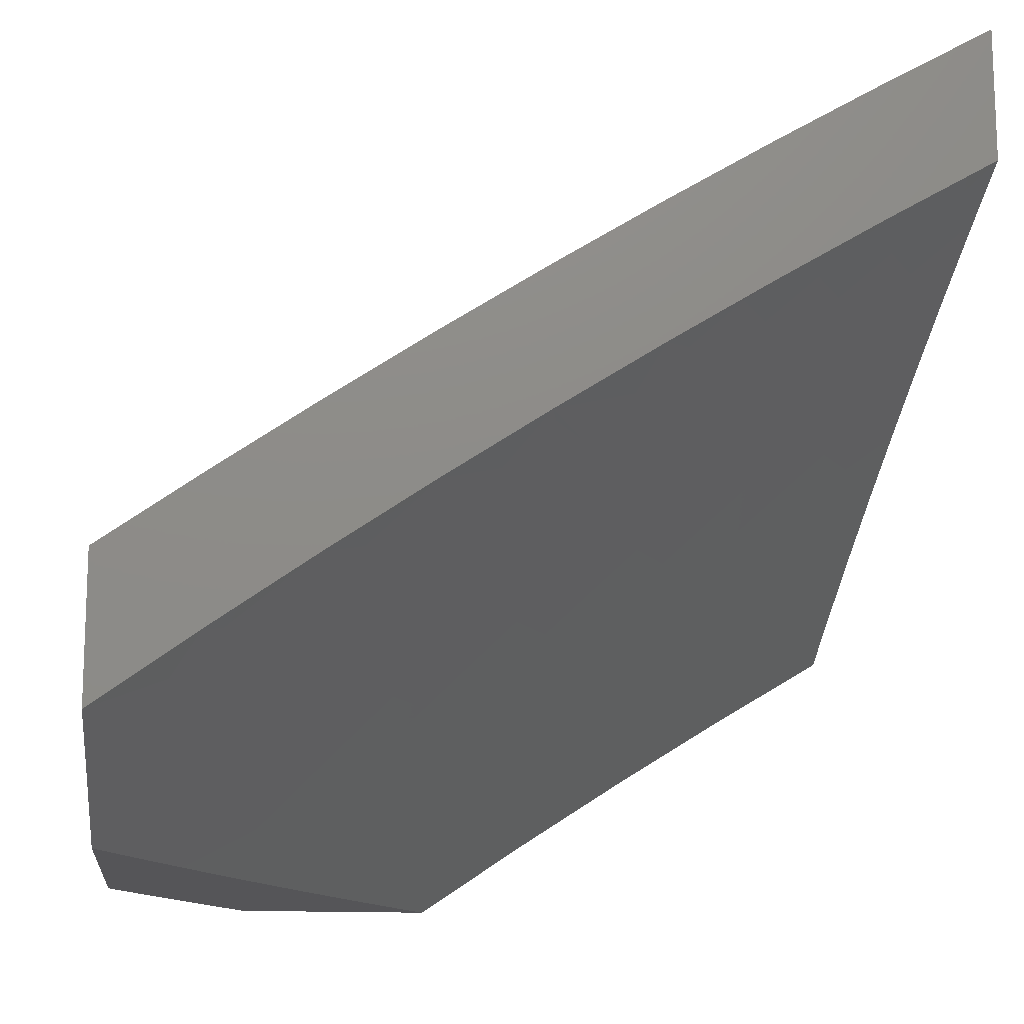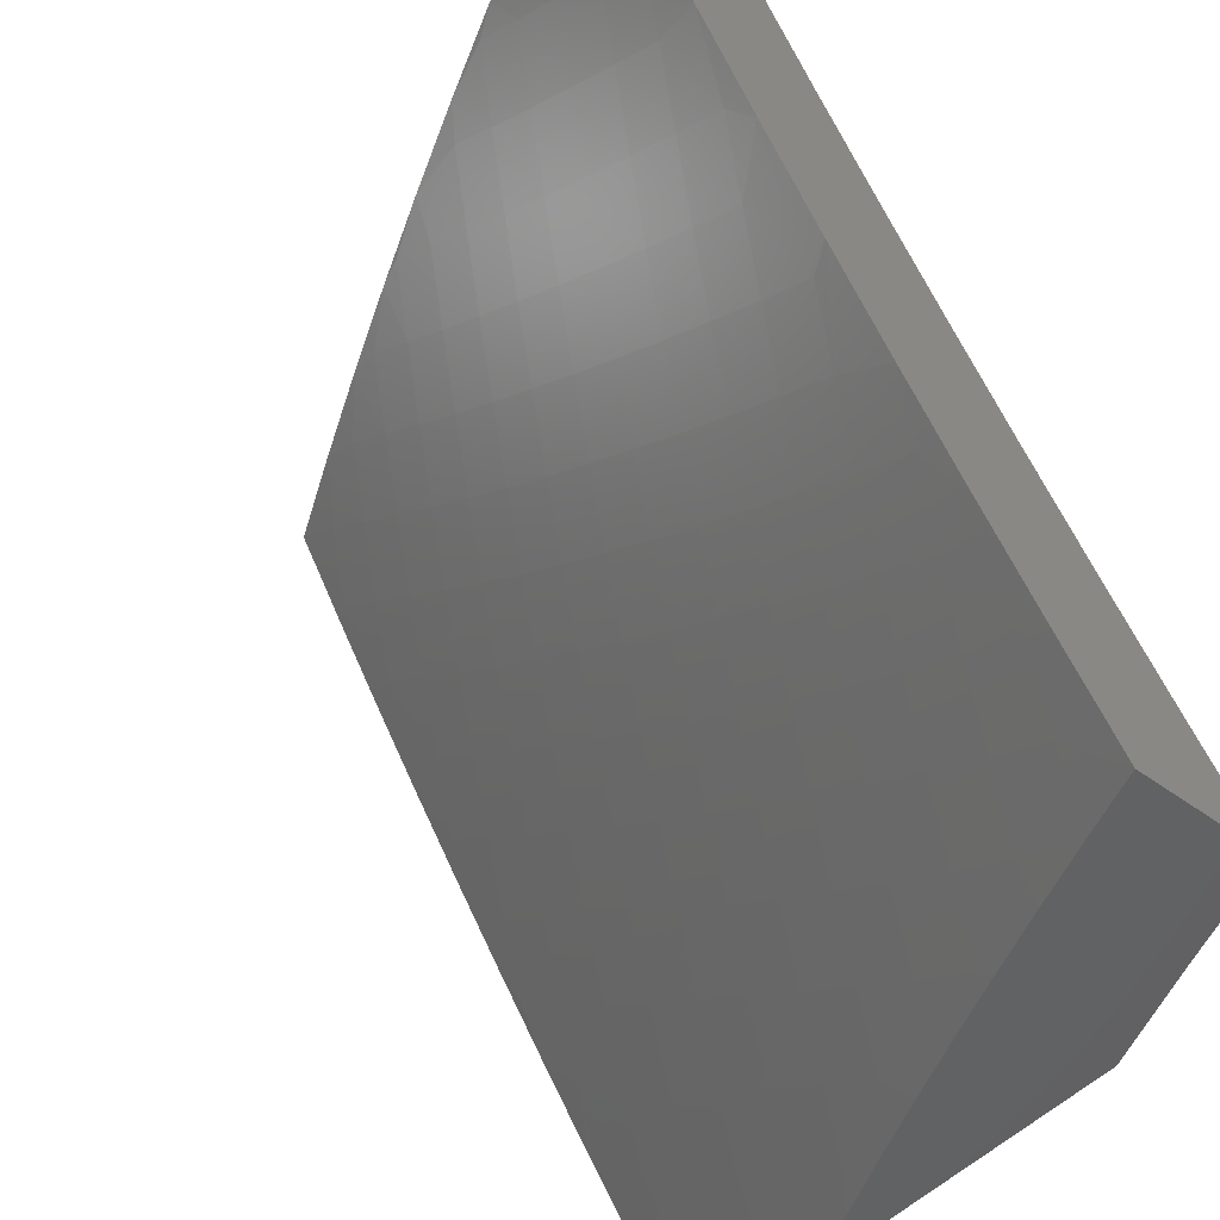
<metadata>
{"format":"stl","ext":"stl","renderer":"f3d","projection":"perspective","resolution":1024,"background":"white","views":[{"elev":-14.4,"azim":83.8,"up":"+Z"},{"elev":-47.6,"azim":50.1,"up":"+Y"}]}
</metadata>
<code>
# stl→obj: 365 verts, 726 faces
v -3.931 -5.87 9
v -3.92 -5.789 9.063
v -4 -5.825 9
v -3.998 -5.739 9.063
v -4 -5.725 9.071
v -3.955 -5.678 9.125
v -4 -5.624 9.141
v -3.913 -5.617 9.186
v -3.988 -5.566 9.186
v -3.87 -5.555 9.247
v -3.944 -5.505 9.247
v -3.827 -5.493 9.307
v -3.9 -5.444 9.307
v -3.784 -5.431 9.366
v -3.856 -5.382 9.366
v -3.74 -5.369 9.424
v -3.812 -5.32 9.424
v -3.696 -5.306 9.482
v -3.767 -5.258 9.482
v -3.652 -5.242 9.539
v -3.722 -5.195 9.539
v -3.608 -5.179 9.596
v -3.677 -5.132 9.596
v -3.563 -5.115 9.651
v -3.632 -5.069 9.651
v -3.519 -5.051 9.706
v -3.586 -5.005 9.706
v -3.505 -5 9.74
v -3.63 -5 9.692
v -3.842 -5.839 9.063
v -3.861 -5.914 9
v -3.764 -5.888 9.063
v -3.791 -5.957 9
v -3.685 -5.935 9.063
v -3.72 -6 9
v -3.631 -6 9.038
v -3.605 -5.982 9.063
v -3.542 -6 9.076
v -3.567 -5.919 9.125
v -3.488 -5.964 9.125
v -3.45 -5.899 9.186
v -3.372 -5.943 9.186
v -3.335 -5.878 9.247
v -3.257 -5.92 9.247
v -3.22 -5.854 9.307
v -3.142 -5.894 9.307
v -3.107 -5.827 9.366
v -3.03 -5.866 9.366
v -3.071 -5.76 9.424
v -3 -5.757 9.451
v -3.035 -5.693 9.482
v -3 -5.633 9.533
v -3.11 -5.654 9.482
v -3.073 -5.586 9.539
v -3.185 -5.614 9.482
v -3.147 -5.547 9.539
v -3.26 -5.573 9.482
v -3.221 -5.506 9.539
v -3.333 -5.531 9.482
v -3.294 -5.465 9.539
v -3.407 -5.488 9.482
v -3.366 -5.422 9.539
v -3.48 -5.444 9.482
v -3.438 -5.379 9.539
v -3.553 -5.399 9.482
v -3.51 -5.334 9.539
v -3.625 -5.353 9.482
v -3.581 -5.289 9.539
v -3.453 -6 9.112
v -3.363 -6 9.148
v -3.293 -5.985 9.186
v -3.273 -6 9.183
v -3.182 -6 9.217
v -3.178 -5.96 9.247
v -3.091 -6 9.249
v -3.064 -5.933 9.307
v -3 -6 9.281
v -3 -5.879 9.367
v -3 -5.509 9.614
v -3.036 -5.519 9.596
v -3.109 -5.48 9.596
v -3.182 -5.439 9.596
v -3.254 -5.399 9.596
v -3.325 -5.357 9.596
v -3.397 -5.314 9.596
v -3.468 -5.27 9.596
v -3.538 -5.225 9.596
v -3.071 -5.412 9.651
v -3 -5.383 9.692
v -3.032 -5.344 9.706
v -3 -5.257 9.769
v -3.063 -5.237 9.76
v -3.024 -5.169 9.814
v -3.133 -5.198 9.76
v -3.092 -5.13 9.814
v -3.202 -5.157 9.76
v -3.16 -5.09 9.814
v -3.27 -5.116 9.76
v -3.228 -5.05 9.814
v -3.339 -5.074 9.76
v -3.295 -5.008 9.814
v -3.38 -5 9.787
v -3.254 -5 9.833
v -3.127 -5 9.876
v -3.118 -5.023 9.866
v -3.051 -5.062 9.866
v -3 -5.129 9.845
v -3 -5 9.918
v -3.406 -5.03 9.76
v -3.754 -5 9.641
v -3.7 -5.022 9.651
v -3.877 -5 9.589
v -3.814 -5.036 9.596
v -3.746 -5.084 9.596
v -4 -5 9.536
v -3.929 -5.047 9.539
v -3.861 -5.097 9.539
v -3.792 -5.147 9.539
v -4 -5.106 9.473
v -3.977 -5.108 9.482
v -3.908 -5.159 9.482
v -3.954 -5.22 9.424
v -3.883 -5.271 9.424
v -3.928 -5.332 9.366
v -4 -5.211 9.409
v -4 -5.315 9.344
v -3.973 -5.393 9.307
v -4 -5.419 9.278
v -4 -5.522 9.21
v -3.879 -5.728 9.125
v -3.802 -5.777 9.125
v -3.724 -5.825 9.125
v -3.646 -5.873 9.125
v -3.837 -5.666 9.186
v -3.761 -5.715 9.186
v -3.684 -5.763 9.186
v -3.607 -5.809 9.186
v -3.529 -5.855 9.186
v -3.795 -5.604 9.247
v -3.72 -5.653 9.247
v -3.644 -5.7 9.247
v -3.567 -5.746 9.247
v -3.49 -5.791 9.247
v -3.413 -5.835 9.247
v -3.753 -5.542 9.307
v -3.678 -5.59 9.307
v -3.603 -5.636 9.307
v -3.527 -5.682 9.307
v -3.451 -5.726 9.307
v -3.375 -5.77 9.307
v -3.298 -5.812 9.307
v -3.71 -5.479 9.366
v -3.637 -5.526 9.366
v -3.562 -5.572 9.366
v -3.487 -5.617 9.366
v -3.412 -5.662 9.366
v -3.337 -5.704 9.366
v -3.26 -5.746 9.366
v -3.184 -5.787 9.366
v -3.668 -5.416 9.424
v -3.595 -5.463 9.424
v -3.521 -5.508 9.424
v -3.447 -5.553 9.424
v -3.373 -5.596 9.424
v -3.298 -5.639 9.424
v -3.223 -5.68 9.424
v -3.147 -5.721 9.424
v -3.494 -5.16 9.651
v -3.425 -5.205 9.651
v -3.355 -5.248 9.651
v -3.284 -5.291 9.651
v -3.214 -5.332 9.651
v -3.142 -5.372 9.651
v -3.45 -5.096 9.706
v -3.382 -5.139 9.706
v -3.313 -5.182 9.706
v -3.243 -5.224 9.706
v -3.173 -5.265 9.706
v -3.103 -5.305 9.706
v -3.838 -5.209 9.482
v -3.383 -5.951 9
v -3.269 -5.943 9.051
v -3.292 -6 9
v -3.19 -5.984 9.051
v -3.147 -6 9.055
v -3.161 -5.929 9.102
v -3.083 -5.969 9.102
v -3.132 -5.875 9.152
v -3.054 -5.914 9.152
v -3.103 -5.82 9.201
v -3.026 -5.858 9.201
v -3.073 -5.764 9.25
v -3 -5.757 9.281
v -3.044 -5.709 9.299
v -3.014 -5.653 9.347
v -3.089 -5.614 9.347
v -3 -5.634 9.365
v -3.058 -5.559 9.395
v -3 -5.509 9.447
v -3.027 -5.503 9.442
v -3.1 -5.464 9.442
v -3.132 -5.519 9.395
v -3.163 -5.575 9.347
v -3.119 -5.67 9.299
v -3.194 -5.63 9.299
v -3.149 -5.725 9.25
v -3.225 -5.684 9.25
v -3.18 -5.78 9.201
v -3.256 -5.739 9.201
v -3.21 -5.834 9.152
v -3.287 -5.793 9.152
v -3.24 -5.889 9.102
v -3.317 -5.847 9.102
v -3.348 -5.901 9.051
v -3.426 -5.858 9.051
v -3.474 -5.901 9
v -3.504 -5.814 9.051
v -3.563 -5.85 9
v -3.581 -5.768 9.051
v -3.652 -5.797 9
v -3.658 -5.722 9.051
v -3.74 -5.743 9
v -3.734 -5.675 9.051
v -3.828 -5.688 9
v -3.81 -5.626 9.051
v -3.914 -5.632 9
v -3.885 -5.577 9.051
v -4 -5.574 9
v -3.96 -5.527 9.051
v -4 -5.433 9.096
v -3.924 -5.476 9.102
v -3.997 -5.426 9.102
v -3.96 -5.375 9.152
v -4 -5.29 9.189
v -3.923 -5.325 9.201
v -3.995 -5.274 9.201
v -3.957 -5.224 9.25
v -4 -5.146 9.279
v -3.919 -5.174 9.299
v -3.988 -5.123 9.299
v -3.949 -5.073 9.347
v -4 -5 9.368
v -3.91 -5.023 9.395
v -3.877 -5 9.422
v -3.842 -5.073 9.395
v -3.803 -5.022 9.442
v -3.773 -5.122 9.395
v -3.735 -5.07 9.442
v -3.704 -5.17 9.395
v -3.667 -5.118 9.442
v -3.634 -5.217 9.395
v -3.598 -5.164 9.442
v -3.564 -5.263 9.395
v -3.528 -5.21 9.442
v -3.493 -5.308 9.395
v -3.458 -5.255 9.442
v -3.422 -5.352 9.395
v -3.387 -5.299 9.442
v -3.35 -5.396 9.395
v -3.316 -5.341 9.442
v -3.277 -5.438 9.395
v -3.245 -5.383 9.442
v -3.173 -5.424 9.442
v -3.14 -5.369 9.488
v -3.068 -5.408 9.488
v -3.037 -5.352 9.534
v -3 -5.384 9.527
v -3.005 -5.296 9.58
v -3 -5.257 9.605
v -3.075 -5.257 9.58
v -3.042 -5.201 9.625
v -3.145 -5.218 9.58
v -3.111 -5.162 9.625
v -3.18 -5.122 9.625
v -3.146 -5.067 9.669
v -3.213 -5.026 9.669
v -3.127 -5 9.714
v -3.254 -5 9.67
v -3.248 -5.081 9.625
v -3.316 -5.039 9.625
v -3.283 -5.136 9.58
v -3.352 -5.093 9.58
v -3.318 -5.19 9.534
v -3.387 -5.147 9.534
v -3.353 -5.245 9.488
v -3.423 -5.201 9.488
v -3.754 -5 9.475
v -3.697 -5.018 9.488
v -3.63 -5 9.526
v -3.629 -5.065 9.488
v -3.592 -5.013 9.534
v -3.561 -5.112 9.488
v -3.524 -5.059 9.534
v -3.492 -5.157 9.488
v -3.456 -5.104 9.534
v -3.505 -5 9.576
v -3.487 -5.006 9.58
v -3.38 -5 9.624
v -3.42 -5.05 9.58
v -3.111 -5.011 9.713
v -3 -5 9.757
v -3.044 -5.05 9.713
v -3 -5.129 9.682
v -3.078 -5.106 9.669
v -3.009 -5.145 9.669
v -3.205 -5.479 9.395
v -3.31 -5.492 9.347
v -3.383 -5.45 9.347
v -3.456 -5.406 9.347
v -3.528 -5.361 9.347
v -3.6 -5.316 9.347
v -3.671 -5.269 9.347
v -3.741 -5.221 9.347
v -3.811 -5.173 9.347
v -3.88 -5.123 9.347
v -3 -5.879 9.195
v -3 -6 9.108
v -3.395 -5.804 9.102
v -3.364 -5.751 9.152
v -3.472 -5.761 9.102
v -3.549 -5.716 9.102
v -3.625 -5.67 9.102
v -3.7 -5.623 9.102
v -3.775 -5.575 9.102
v -3.85 -5.526 9.102
v -3.332 -5.697 9.201
v -3.44 -5.708 9.152
v -3.516 -5.663 9.152
v -3.591 -5.618 9.152
v -3.666 -5.571 9.152
v -3.741 -5.524 9.152
v -3.814 -5.475 9.152
v -3.888 -5.426 9.152
v -3.301 -5.643 9.25
v -3.408 -5.654 9.201
v -3.483 -5.61 9.201
v -3.558 -5.565 9.201
v -3.632 -5.519 9.201
v -3.706 -5.472 9.201
v -3.779 -5.424 9.201
v -3.851 -5.375 9.201
v -3.269 -5.589 9.299
v -3.375 -5.6 9.25
v -3.45 -5.557 9.25
v -3.524 -5.512 9.25
v -3.597 -5.467 9.25
v -3.67 -5.42 9.25
v -3.743 -5.373 9.25
v -3.815 -5.324 9.25
v -3.886 -5.275 9.25
v -3.237 -5.534 9.347
v -3.343 -5.547 9.299
v -3.417 -5.503 9.299
v -3.49 -5.459 9.299
v -3.563 -5.414 9.299
v -3.635 -5.368 9.299
v -3.707 -5.321 9.299
v -3.778 -5.273 9.299
v -3.849 -5.224 9.299
v -3.108 -5.313 9.534
v -3.211 -5.328 9.488
v -3.282 -5.287 9.488
v -3.178 -5.273 9.534
v -3.214 -5.177 9.58
v -3.248 -5.232 9.534
f 1 2 3
f 3 2 4
f 3 4 5
f 5 4 6
f 5 6 7
f 7 6 8
f 7 8 9
f 9 8 10
f 9 10 11
f 11 10 12
f 11 12 13
f 13 12 14
f 13 14 15
f 15 14 16
f 15 16 17
f 17 16 18
f 17 18 19
f 19 18 20
f 19 20 21
f 21 20 22
f 21 22 23
f 23 22 24
f 23 24 25
f 25 24 26
f 25 26 27
f 27 26 28
f 27 28 29
f 2 1 30
f 30 1 31
f 30 31 32
f 32 31 33
f 32 33 34
f 34 33 35
f 34 35 36
f 34 36 37
f 37 36 38
f 37 38 39
f 39 38 40
f 39 40 41
f 41 40 42
f 41 42 43
f 43 42 44
f 43 44 45
f 45 44 46
f 45 46 47
f 47 46 48
f 47 48 49
f 49 48 50
f 49 50 51
f 51 50 52
f 51 52 53
f 53 52 54
f 53 54 55
f 55 54 56
f 55 56 57
f 57 56 58
f 57 58 59
f 59 58 60
f 59 60 61
f 61 60 62
f 61 62 63
f 63 62 64
f 63 64 65
f 65 64 66
f 65 66 67
f 67 66 68
f 67 68 18
f 18 68 20
f 38 69 40
f 40 69 42
f 69 70 42
f 42 70 71
f 42 71 44
f 44 71 72
f 44 72 73
f 70 72 71
f 44 73 74
f 74 73 75
f 74 75 76
f 76 75 77
f 76 77 78
f 76 78 48
f 48 78 50
f 52 79 54
f 54 79 80
f 54 80 56
f 56 80 81
f 56 81 58
f 58 81 82
f 58 82 60
f 60 82 83
f 60 83 62
f 62 83 84
f 62 84 64
f 64 84 85
f 64 85 66
f 66 85 86
f 66 86 68
f 68 86 87
f 68 87 20
f 20 87 22
f 80 79 88
f 88 79 89
f 88 89 90
f 90 89 91
f 90 91 92
f 92 91 93
f 92 93 94
f 94 93 95
f 94 95 96
f 96 95 97
f 96 97 98
f 98 97 99
f 98 99 100
f 100 99 101
f 100 101 102
f 102 101 103
f 103 101 99
f 103 99 104
f 104 99 105
f 104 105 106
f 106 105 97
f 106 97 95
f 91 107 93
f 93 107 95
f 95 107 106
f 106 107 108
f 106 108 104
f 100 102 109
f 109 102 28
f 109 28 26
f 110 111 29
f 29 111 25
f 29 25 27
f 112 113 110
f 110 113 114
f 110 114 111
f 111 114 25
f 115 116 112
f 112 116 117
f 112 117 113
f 113 117 118
f 113 118 114
f 114 118 23
f 114 23 25
f 115 119 116
f 116 119 120
f 116 120 121
f 121 120 122
f 121 122 123
f 123 122 124
f 123 124 17
f 17 124 15
f 119 125 120
f 120 125 122
f 125 126 122
f 122 126 124
f 124 126 127
f 127 126 128
f 127 128 13
f 13 128 11
f 128 129 11
f 11 129 9
f 129 7 9
f 6 4 130
f 130 4 2
f 130 2 131
f 131 2 30
f 131 30 132
f 132 30 32
f 132 32 133
f 133 32 34
f 133 34 39
f 39 34 37
f 8 6 134
f 134 6 130
f 134 130 135
f 135 130 131
f 135 131 136
f 136 131 132
f 136 132 137
f 137 132 133
f 137 133 138
f 138 133 39
f 138 39 41
f 10 8 139
f 139 8 134
f 139 134 140
f 140 134 135
f 140 135 141
f 141 135 136
f 141 136 142
f 142 136 137
f 142 137 143
f 143 137 138
f 143 138 144
f 144 138 41
f 144 41 43
f 12 10 145
f 145 10 139
f 145 139 146
f 146 139 140
f 146 140 147
f 147 140 141
f 147 141 148
f 148 141 142
f 148 142 149
f 149 142 143
f 149 143 150
f 150 143 144
f 150 144 151
f 151 144 43
f 151 43 45
f 14 12 152
f 152 12 145
f 152 145 153
f 153 145 146
f 153 146 154
f 154 146 147
f 154 147 155
f 155 147 148
f 155 148 156
f 156 148 149
f 156 149 157
f 157 149 150
f 157 150 158
f 158 150 151
f 158 151 159
f 159 151 45
f 159 45 47
f 16 14 160
f 160 14 152
f 160 152 161
f 161 152 153
f 161 153 162
f 162 153 154
f 162 154 163
f 163 154 155
f 163 155 164
f 164 155 156
f 164 156 165
f 165 156 157
f 165 157 166
f 166 157 158
f 166 158 167
f 167 158 159
f 167 159 49
f 49 159 47
f 18 16 67
f 67 16 160
f 67 160 65
f 65 160 161
f 65 161 63
f 63 161 162
f 63 162 61
f 61 162 163
f 61 163 59
f 59 163 164
f 59 164 57
f 57 164 165
f 57 165 55
f 55 165 166
f 55 166 53
f 53 166 167
f 53 167 51
f 51 167 49
f 24 22 168
f 168 22 87
f 168 87 169
f 169 87 86
f 169 86 170
f 170 86 85
f 170 85 171
f 171 85 84
f 171 84 172
f 172 84 83
f 172 83 173
f 173 83 82
f 173 82 88
f 88 82 81
f 88 81 80
f 26 24 174
f 174 24 168
f 174 168 175
f 175 168 169
f 175 169 176
f 176 169 170
f 176 170 177
f 177 170 171
f 177 171 178
f 178 171 172
f 178 172 179
f 179 172 173
f 179 173 90
f 90 173 88
f 100 109 174
f 174 109 26
f 100 174 175
f 98 100 175
f 98 175 176
f 96 98 176
f 96 176 177
f 105 99 97
f 94 96 177
f 94 177 178
f 92 94 178
f 92 178 179
f 90 92 179
f 44 74 46
f 46 74 76
f 46 76 48
f 23 118 21
f 21 118 180
f 21 180 19
f 19 180 123
f 19 123 17
f 127 13 15
f 127 15 124
f 121 123 180
f 121 180 117
f 117 180 118
f 116 121 117
f 181 182 183
f 183 182 184
f 183 184 185
f 185 184 186
f 185 186 187
f 187 186 188
f 187 188 189
f 189 188 190
f 189 190 191
f 191 190 192
f 191 192 193
f 193 192 194
f 193 194 195
f 195 194 196
f 195 196 197
f 197 196 198
f 197 198 199
f 199 198 200
f 199 200 201
f 201 200 198
f 201 198 202
f 202 198 196
f 202 196 203
f 203 196 204
f 203 204 205
f 205 204 206
f 205 206 207
f 207 206 208
f 207 208 209
f 209 208 210
f 209 210 211
f 211 210 212
f 211 212 213
f 213 212 182
f 213 182 214
f 214 182 181
f 214 181 215
f 215 181 216
f 215 216 217
f 217 216 218
f 217 218 219
f 219 218 220
f 219 220 221
f 221 220 222
f 221 222 223
f 223 222 224
f 223 224 225
f 225 224 226
f 225 226 227
f 227 226 228
f 227 228 229
f 229 228 230
f 229 230 231
f 231 230 232
f 231 232 233
f 233 232 234
f 233 234 235
f 235 234 236
f 235 236 237
f 237 236 238
f 237 238 239
f 239 238 240
f 239 240 241
f 241 240 242
f 241 242 243
f 243 242 244
f 243 244 245
f 245 244 246
f 245 246 247
f 247 246 248
f 247 248 249
f 249 248 250
f 249 250 251
f 251 250 252
f 251 252 253
f 253 252 254
f 253 254 255
f 255 254 256
f 255 256 257
f 257 256 258
f 257 258 259
f 259 258 260
f 259 260 261
f 261 260 262
f 261 262 263
f 263 262 264
f 263 264 265
f 265 264 266
f 265 266 267
f 267 266 268
f 267 268 269
f 269 268 270
f 269 270 271
f 271 270 272
f 271 272 273
f 273 272 274
f 273 274 275
f 275 274 276
f 275 276 277
f 277 276 278
f 278 276 279
f 278 279 280
f 280 279 281
f 280 281 282
f 282 281 283
f 282 283 284
f 284 283 285
f 284 285 286
f 286 285 258
f 286 258 256
f 230 234 232
f 234 238 236
f 238 242 240
f 244 287 246
f 246 287 248
f 248 287 288
f 288 287 289
f 288 289 290
f 290 289 291
f 290 291 292
f 292 291 293
f 292 293 294
f 294 293 295
f 294 295 286
f 286 295 284
f 289 296 291
f 291 296 293
f 293 296 297
f 297 296 298
f 297 298 299
f 299 298 282
f 299 282 284
f 282 298 280
f 280 298 278
f 275 277 300
f 300 277 301
f 300 301 302
f 302 301 303
f 302 303 304
f 304 303 305
f 304 305 273
f 273 305 271
f 303 269 305
f 305 269 271
f 267 199 265
f 265 199 201
f 265 201 263
f 263 201 306
f 263 306 261
f 261 306 307
f 261 307 259
f 259 307 308
f 259 308 257
f 257 308 309
f 257 309 255
f 255 309 310
f 255 310 253
f 253 310 311
f 253 311 251
f 251 311 312
f 251 312 249
f 249 312 313
f 249 313 247
f 247 313 314
f 247 314 245
f 245 314 315
f 245 315 243
f 243 315 241
f 197 193 195
f 193 316 191
f 191 316 189
f 316 317 189
f 189 317 187
f 317 185 187
f 186 184 212
f 212 184 182
f 188 186 210
f 210 186 212
f 190 188 208
f 208 188 210
f 192 190 206
f 206 190 208
f 194 192 204
f 204 192 206
f 204 196 194
f 211 213 318
f 318 213 215
f 318 215 217
f 209 211 319
f 319 211 318
f 319 318 320
f 320 318 217
f 320 217 321
f 321 217 219
f 321 219 322
f 322 219 221
f 322 221 323
f 323 221 223
f 323 223 324
f 324 223 225
f 324 225 325
f 325 225 227
f 325 227 231
f 231 227 229
f 207 209 326
f 326 209 319
f 326 319 327
f 327 319 320
f 327 320 328
f 328 320 321
f 328 321 329
f 329 321 322
f 329 322 330
f 330 322 323
f 330 323 331
f 331 323 324
f 331 324 332
f 332 324 325
f 332 325 333
f 333 325 231
f 333 231 233
f 205 207 334
f 334 207 326
f 334 326 335
f 335 326 327
f 335 327 336
f 336 327 328
f 336 328 337
f 337 328 329
f 337 329 338
f 338 329 330
f 338 330 339
f 339 330 331
f 339 331 340
f 340 331 332
f 340 332 341
f 341 332 333
f 341 333 235
f 235 333 233
f 203 205 342
f 342 205 334
f 342 334 343
f 343 334 335
f 343 335 344
f 344 335 336
f 344 336 345
f 345 336 337
f 345 337 346
f 346 337 338
f 346 338 347
f 347 338 339
f 347 339 348
f 348 339 340
f 348 340 349
f 349 340 341
f 349 341 350
f 350 341 235
f 350 235 237
f 202 203 351
f 351 203 342
f 351 342 352
f 352 342 343
f 352 343 353
f 353 343 344
f 353 344 354
f 354 344 345
f 354 345 355
f 355 345 346
f 355 346 356
f 356 346 347
f 356 347 357
f 357 347 348
f 357 348 358
f 358 348 349
f 358 349 359
f 359 349 350
f 359 350 239
f 239 350 237
f 201 202 306
f 306 202 351
f 306 351 307
f 307 351 352
f 307 352 308
f 308 352 353
f 308 353 309
f 309 353 354
f 309 354 310
f 310 354 355
f 310 355 311
f 311 355 356
f 311 356 312
f 312 356 357
f 312 357 313
f 313 357 358
f 313 358 314
f 314 358 359
f 314 359 315
f 315 359 239
f 315 239 241
f 268 266 360
f 360 266 264
f 360 264 361
f 361 264 262
f 361 262 362
f 362 262 260
f 362 260 285
f 285 260 258
f 268 360 270
f 270 360 363
f 270 363 272
f 272 363 364
f 272 364 274
f 274 364 279
f 274 279 276
f 363 360 361
f 213 214 215
f 363 361 365
f 365 361 362
f 365 362 283
f 283 362 285
f 300 302 304
f 300 304 275
f 275 304 273
f 363 365 364
f 364 365 281
f 364 281 279
f 281 365 283
f 294 286 256
f 294 256 254
f 299 284 295
f 292 294 254
f 292 254 252
f 297 299 295
f 297 295 293
f 290 292 252
f 290 252 250
f 248 288 250
f 250 288 290
f 108 107 301
f 301 107 303
f 303 107 91
f 303 91 269
f 269 91 89
f 269 89 267
f 267 89 79
f 267 79 199
f 199 79 52
f 199 52 197
f 197 52 50
f 197 50 193
f 193 50 78
f 193 78 316
f 316 78 77
f 316 77 317
f 77 75 317
f 317 75 73
f 317 73 72
f 317 72 185
f 185 72 70
f 185 70 69
f 185 69 183
f 183 69 38
f 183 38 36
f 36 35 183
f 33 218 35
f 35 218 216
f 35 216 181
f 218 33 220
f 220 33 31
f 220 31 1
f 220 1 222
f 222 1 3
f 222 3 224
f 224 3 226
f 226 3 228
f 181 183 35
f 3 5 228
f 228 5 7
f 228 7 230
f 230 7 129
f 230 129 234
f 234 129 128
f 234 128 126
f 234 126 238
f 238 126 125
f 238 125 242
f 242 125 119
f 242 119 115
f 112 287 115
f 115 287 244
f 115 244 242
f 287 112 289
f 289 112 110
f 289 110 296
f 296 110 29
f 296 29 298
f 298 29 28
f 298 28 278
f 278 28 102
f 278 102 277
f 277 102 103
f 277 103 301
f 301 103 104
f 301 104 108

</code>
